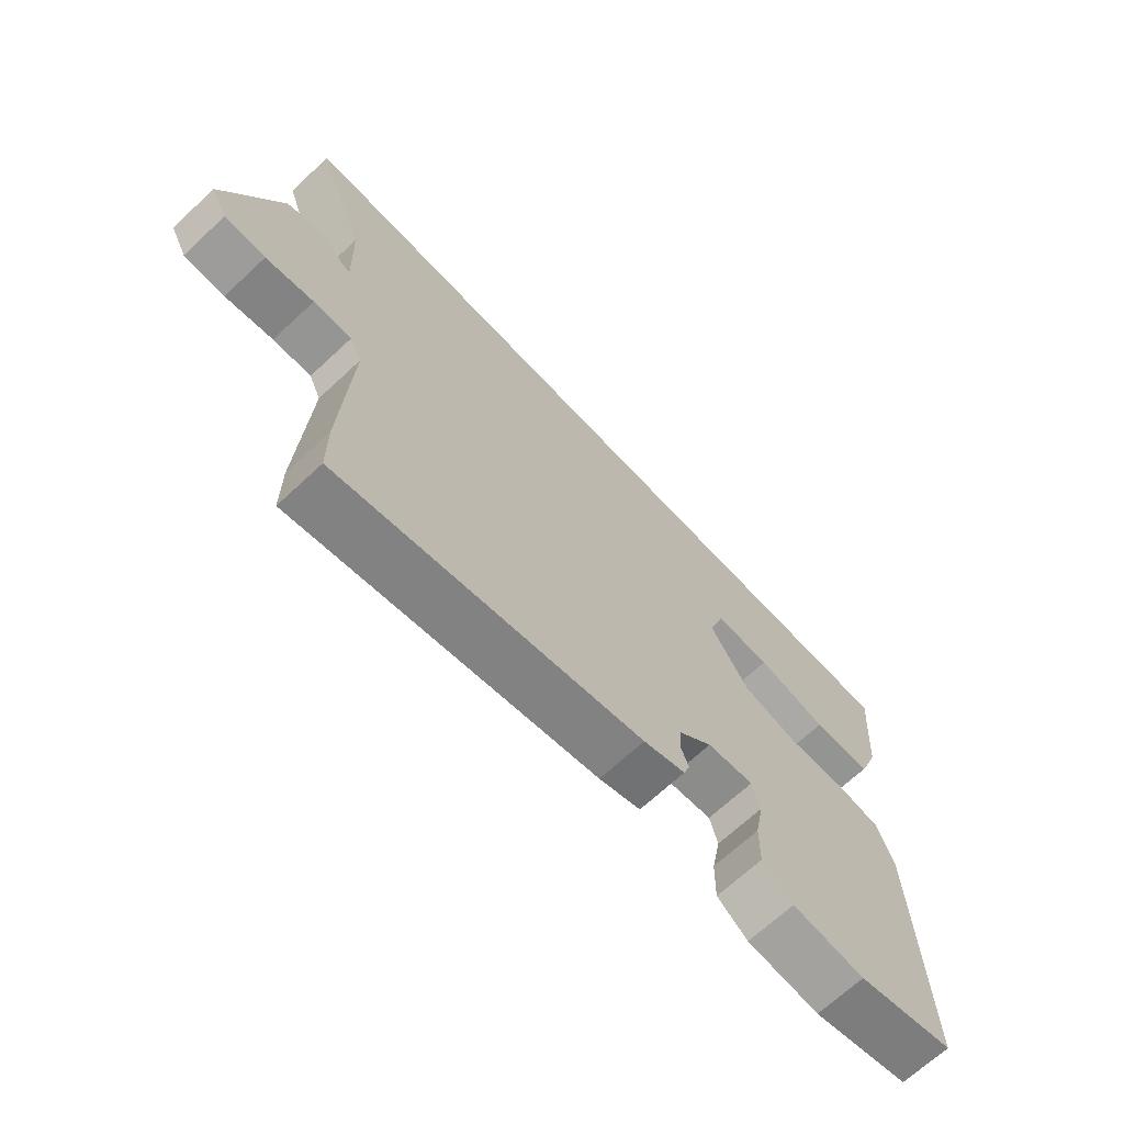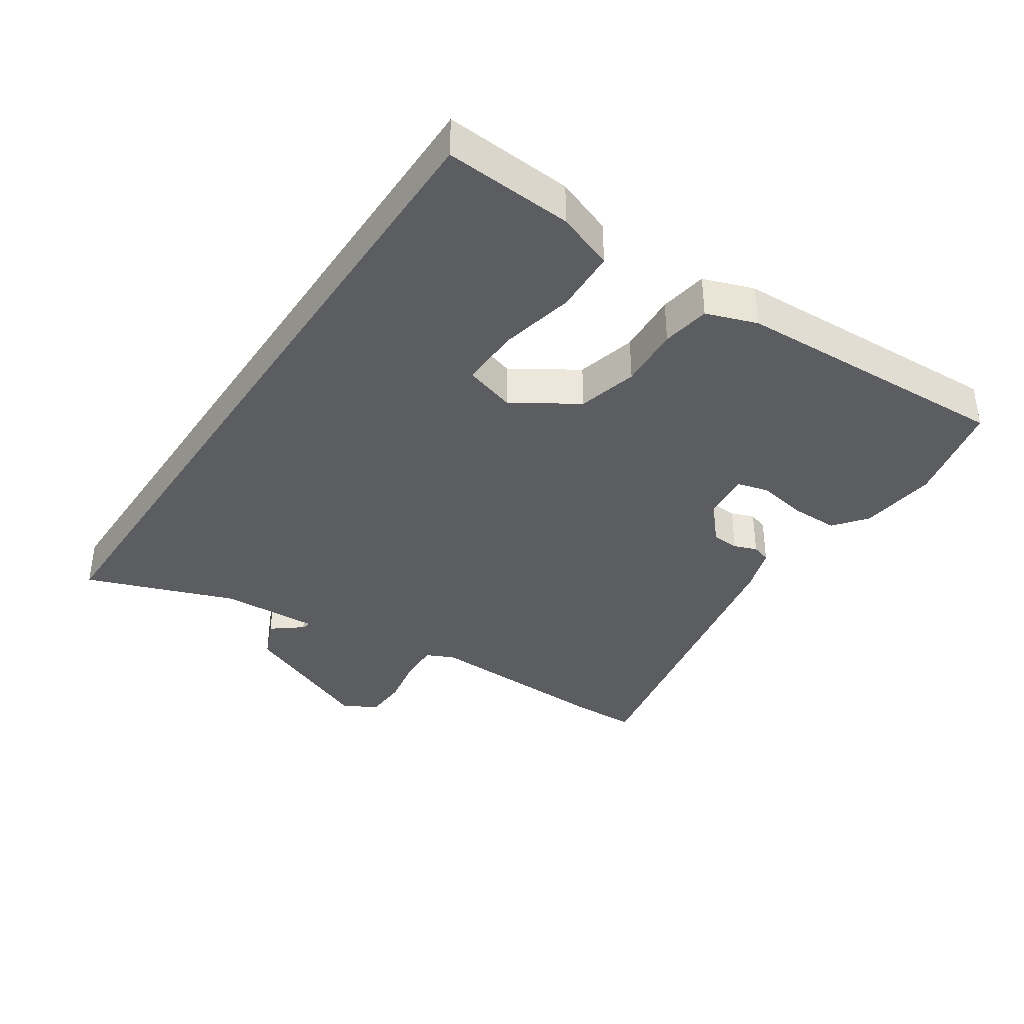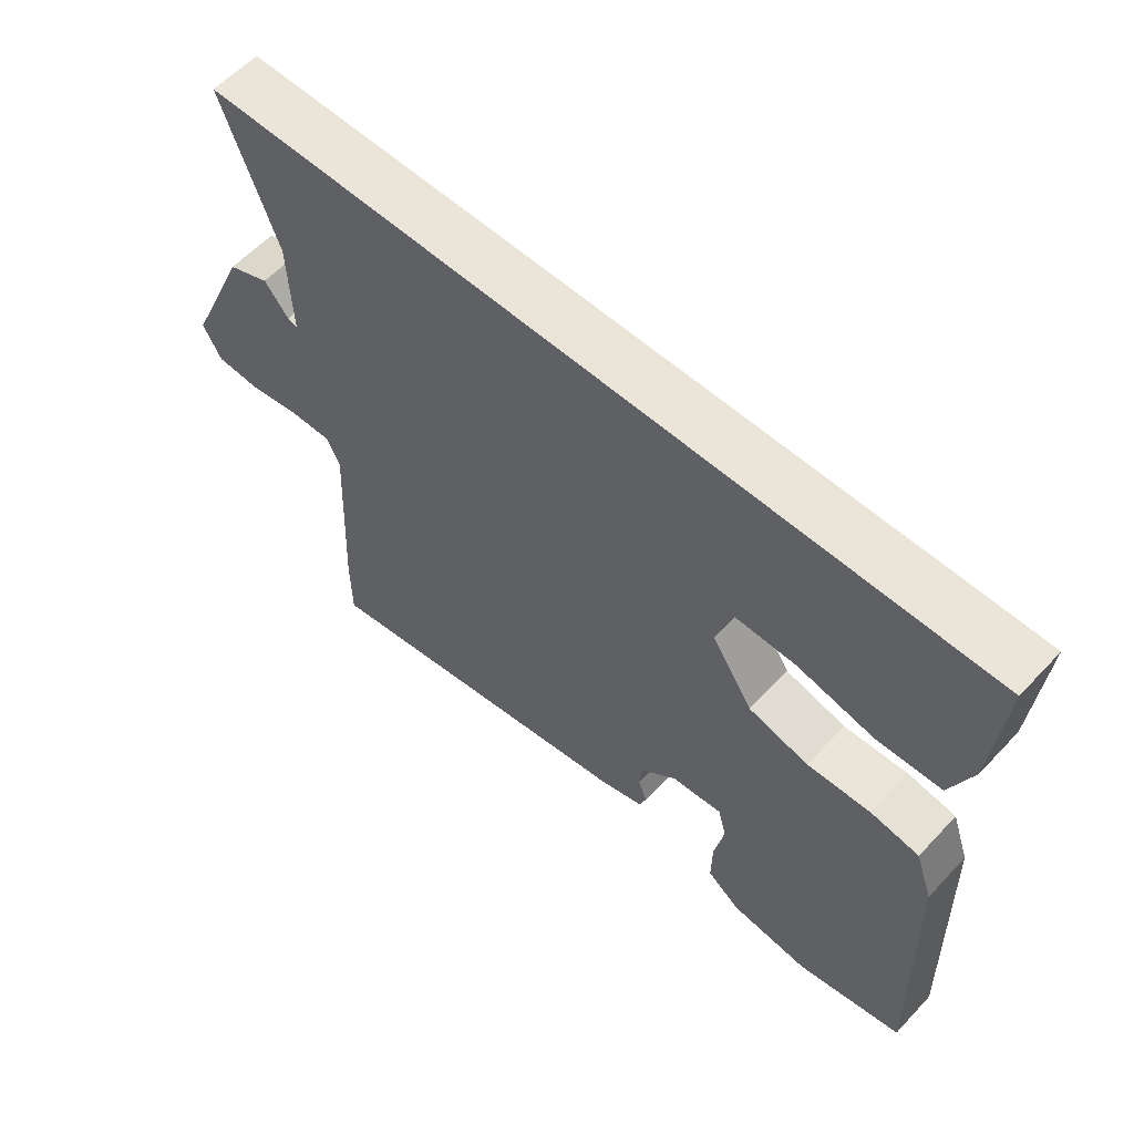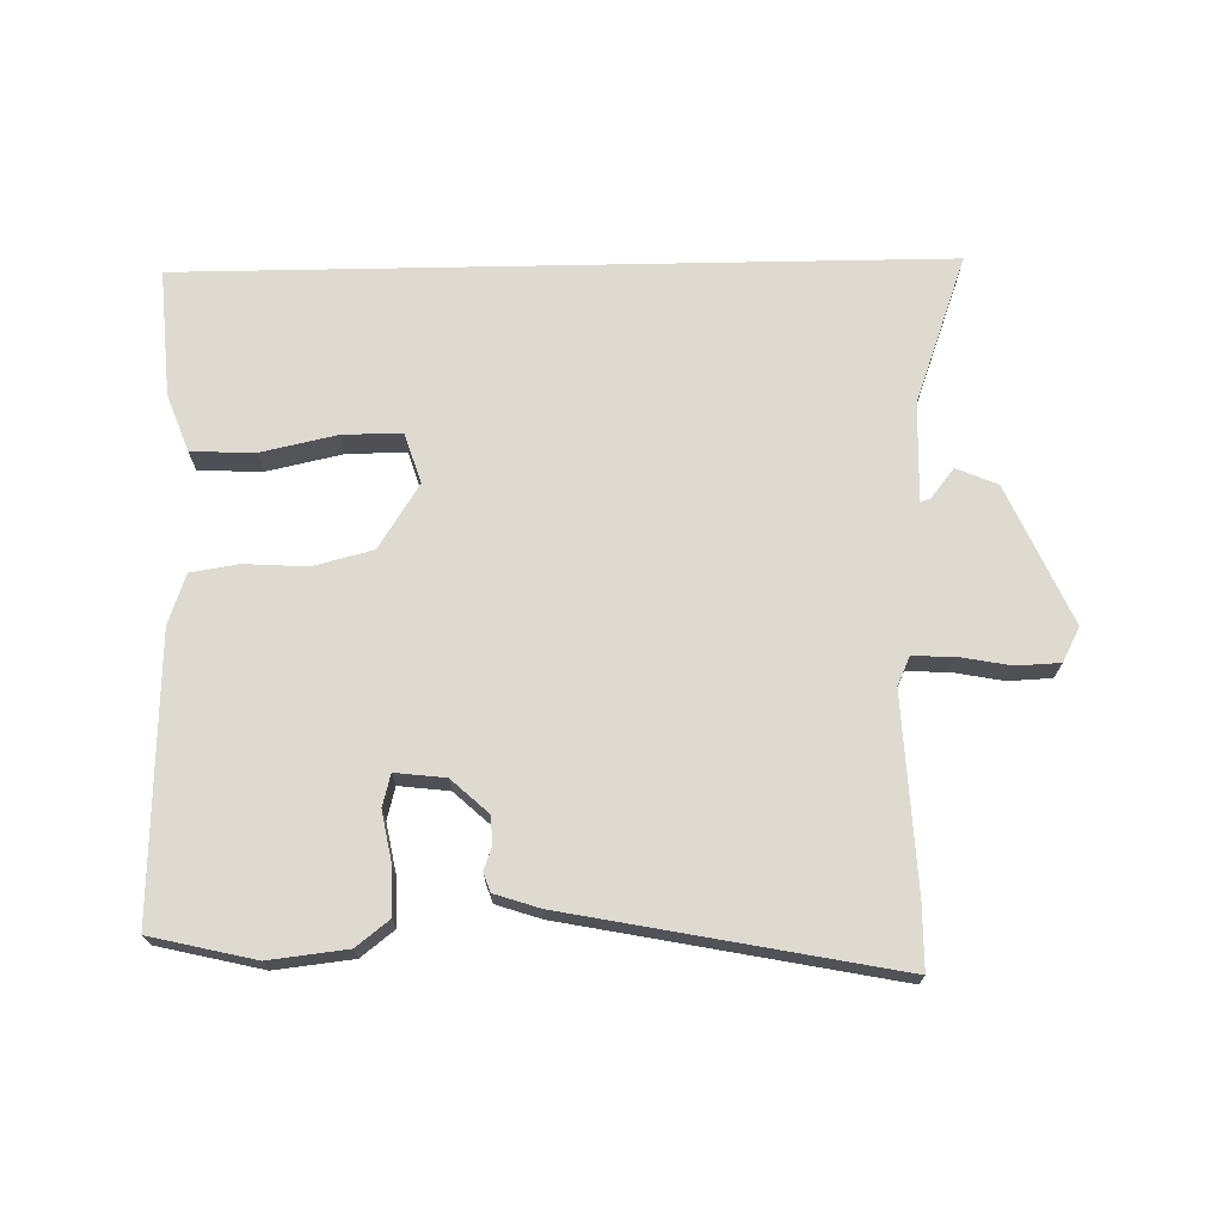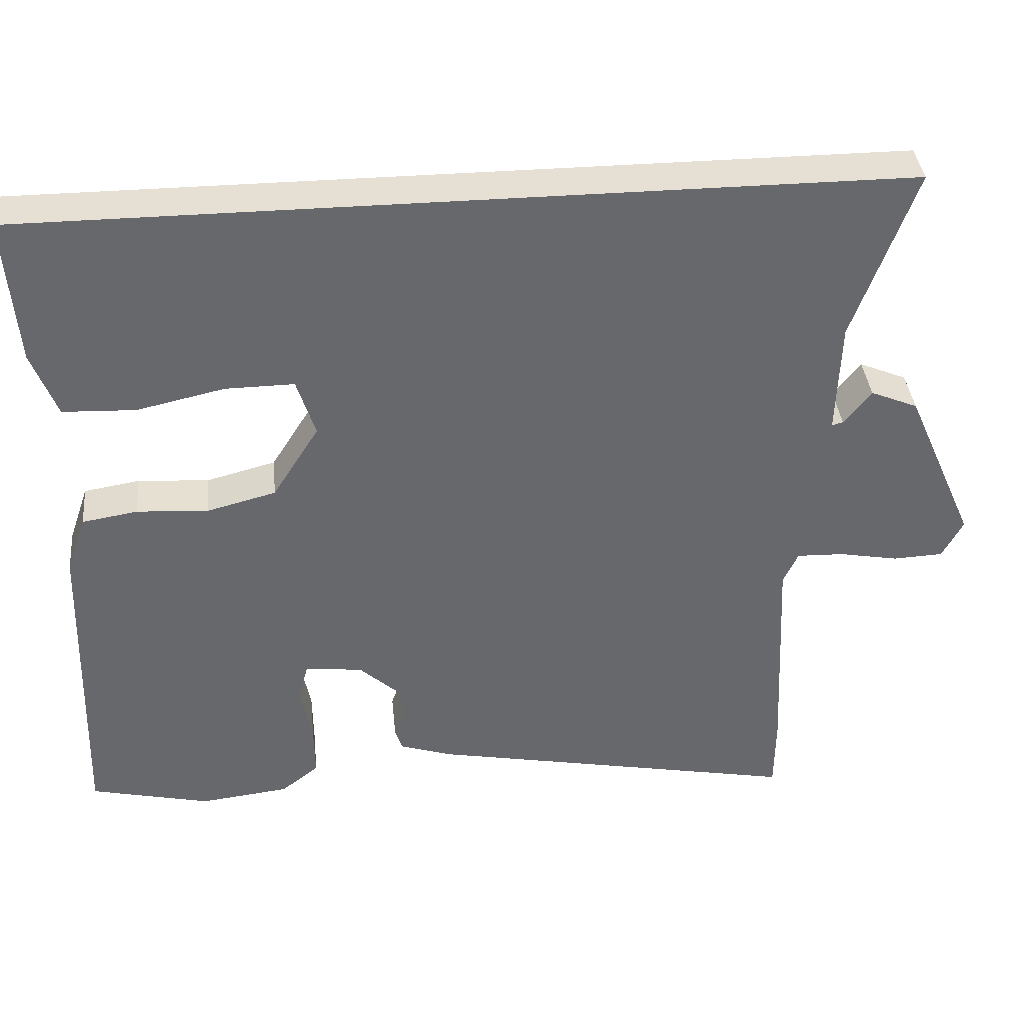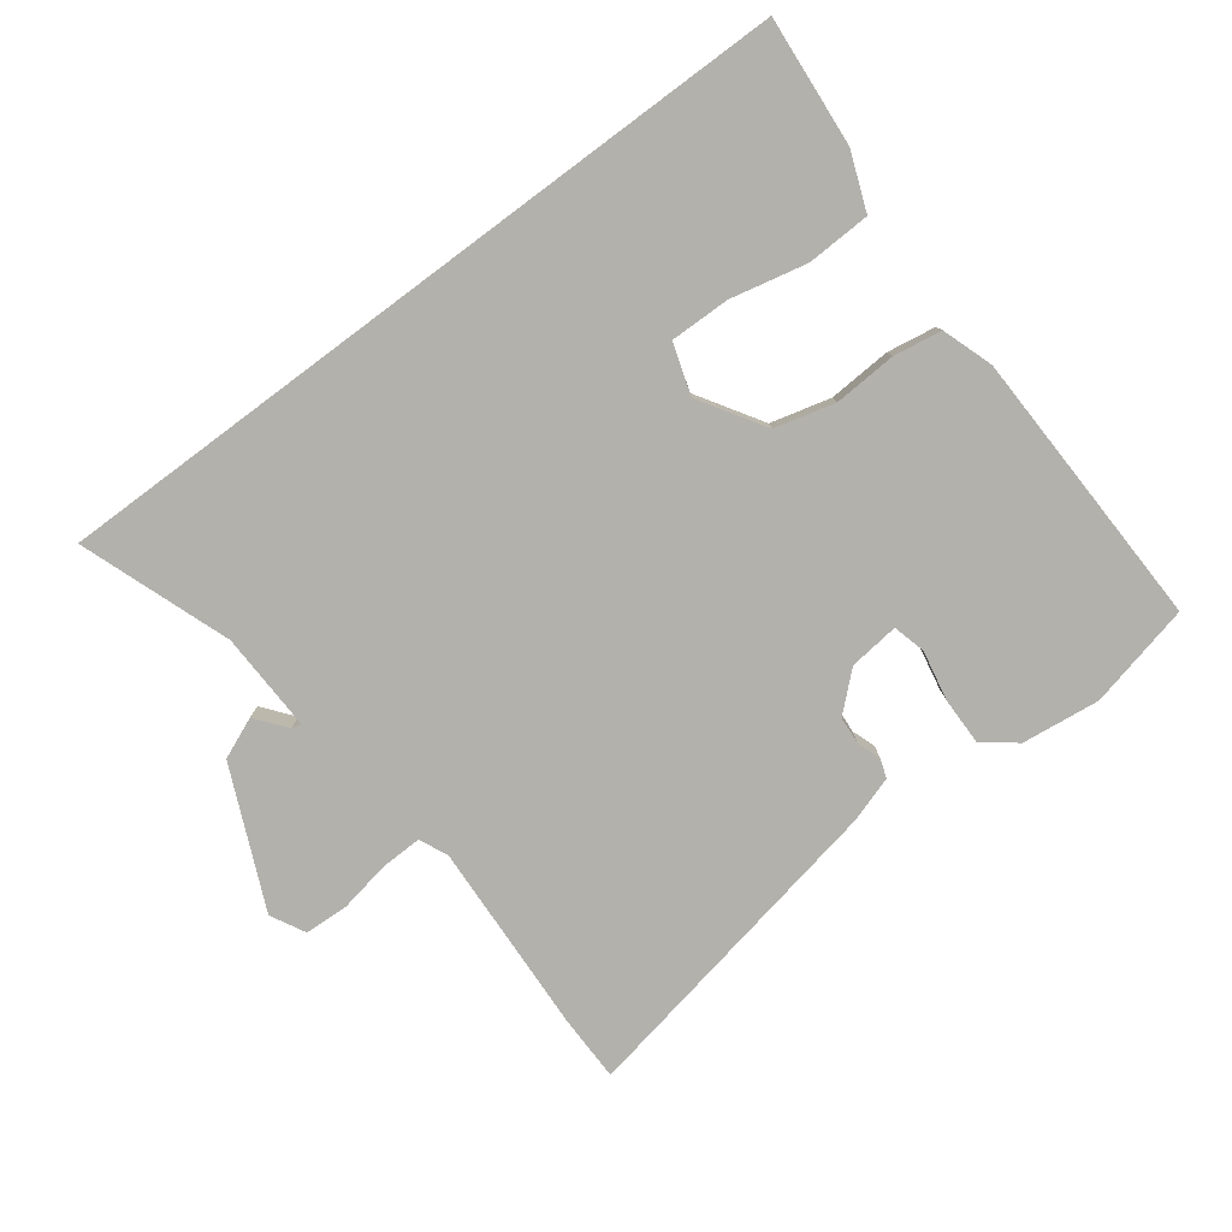
<metadata>
{"format":"obj","ext":"obj","renderer":"f3d","projection":"perspective","resolution":1024,"background":"white","views":[{"elev":-68.5,"azim":-47.0,"up":"+Z"},{"elev":-37.0,"azim":56.5,"up":"+Y"},{"elev":59.2,"azim":42.7,"up":"+Z"},{"elev":70.6,"azim":178.9,"up":"+Y"},{"elev":38.0,"azim":174.2,"up":"+Z"},{"elev":-79.1,"azim":36.7,"up":"+Y"}]}
</metadata>
<code>
v 0.561 0.07 0.5
v 0.545 0.07 0.3
v 0.511 0.07 0.211
v 0.412 0.07 0.207
v 0.294 0.07 0.233
v 0.201 0.07 0.234
v 0.176 0.07 0.155
v 0.239 0.07 0.055
v 0.332 0.07 0.031
v 0.429 0.07 0.037
v 0.504 0.07 0.025
v 0.531 0.07 -0.054
v 0.544 0.07 -0.49
v 0.382 0.07 -0.528
v 0.261 0.07 -0.514
v 0.21 0.07 -0.474
v 0.211 0.07 -0.4
v 0.226 0.07 -0.322
v 0.213 0.07 -0.272
v 0.135 0.07 -0.281
v 0.078 0.07 -0.333
v 0.075 0.07 -0.376
v 0.088 0.07 -0.412
v 0.078 0.07 -0.442
v 0.008 0.07 -0.465
v -0.499 0.07 -0.564
v -0.5 0.07 -0.462
v -0.486 0.07 -0.162
v -0.506 0.07 -0.118
v -0.57 0.07 -0.12
v -0.65 0.07 -0.135
v -0.718 0.07 -0.132
v -0.746 0.07 -0.079
v -0.651 0.07 0.137
v -0.587 0.07 0.164
v -0.55 0.07 0.117
v -0.535 0.07 0.113
v -0.54 0.07 0.267
v -0.624 0.07 0.5
v 0.561 0 0.5
v 0.545 0 0.3
v 0.511 0 0.211
v 0.412 0 0.207
v 0.294 0 0.233
v 0.201 0 0.234
v 0.176 0 0.155
v 0.239 0 0.055
v 0.332 0 0.031
v 0.429 0 0.037
v 0.504 0 0.025
v 0.531 0 -0.054
v 0.544 0 -0.49
v 0.382 0 -0.528
v 0.261 0 -0.514
v 0.21 0 -0.474
v 0.211 0 -0.4
v 0.226 0 -0.322
v 0.213 0 -0.272
v 0.135 0 -0.281
v 0.078 0 -0.333
v 0.075 0 -0.376
v 0.088 0 -0.412
v 0.078 0 -0.442
v 0.008 0 -0.465
v -0.499 0 -0.564
v -0.5 0 -0.462
v -0.486 0 -0.162
v -0.506 0 -0.118
v -0.57 0 -0.12
v -0.65 0 -0.135
v -0.718 0 -0.132
v -0.746 0 -0.079
v -0.651 0 0.137
v -0.587 0 0.164
v -0.55 0 0.117
v -0.535 0 0.113
v -0.54 0 0.267
v -0.624 0 0.5
f 38 39 1 2
f 37 38 2
f 34 35 36
f 33 34 36
f 32 33 36
f 31 32 36
f 30 31 36
f 29 30 36 37
f 28 29 37
f 26 27 28
f 25 26 28
f 24 25 28
f 23 24 28
f 22 23 28
f 21 22 28 37
f 20 21 37
f 19 20 37
f 16 17 18
f 15 16 18
f 14 15 18
f 13 14 18
f 12 13 18
f 11 12 18
f 10 11 18
f 9 10 18
f 8 9 18 19
f 7 8 19 37
f 2 3 4 5
f 2 5 6
f 37 2 6
f 6 7 37
f 41 40 78 77
f 41 77 76
f 75 74 73
f 75 73 72
f 75 72 71
f 75 71 70
f 75 70 69
f 76 75 69 68
f 76 68 67
f 67 66 65
f 67 65 64
f 67 64 63
f 67 63 62
f 67 62 61
f 76 67 61 60
f 76 60 59
f 76 59 58
f 57 56 55
f 57 55 54
f 57 54 53
f 57 53 52
f 57 52 51
f 57 51 50
f 57 50 49
f 57 49 48
f 58 57 48 47
f 76 58 47 46
f 44 43 42 41
f 45 44 41
f 45 41 76
f 76 46 45
f 1 40 41 2
f 2 41 42 3
f 3 42 43 4
f 4 43 44 5
f 5 44 45 6
f 6 45 46 7
f 7 46 47 8
f 8 47 48 9
f 9 48 49 10
f 10 49 50 11
f 11 50 51 12
f 12 51 52 13
f 13 52 53 14
f 14 53 54 15
f 15 54 55 16
f 16 55 56 17
f 17 56 57 18
f 18 57 58 19
f 19 58 59 20
f 20 59 60 21
f 21 60 61 22
f 22 61 62 23
f 23 62 63 24
f 24 63 64 25
f 25 64 65 26
f 26 65 66 27
f 27 66 67 28
f 28 67 68 29
f 29 68 69 30
f 30 69 70 31
f 31 70 71 32
f 32 71 72 33
f 33 72 73 34
f 34 73 74 35
f 35 74 75 36
f 36 75 76 37
f 37 76 77 38
f 38 77 78 39
f 39 78 40 1

</code>
